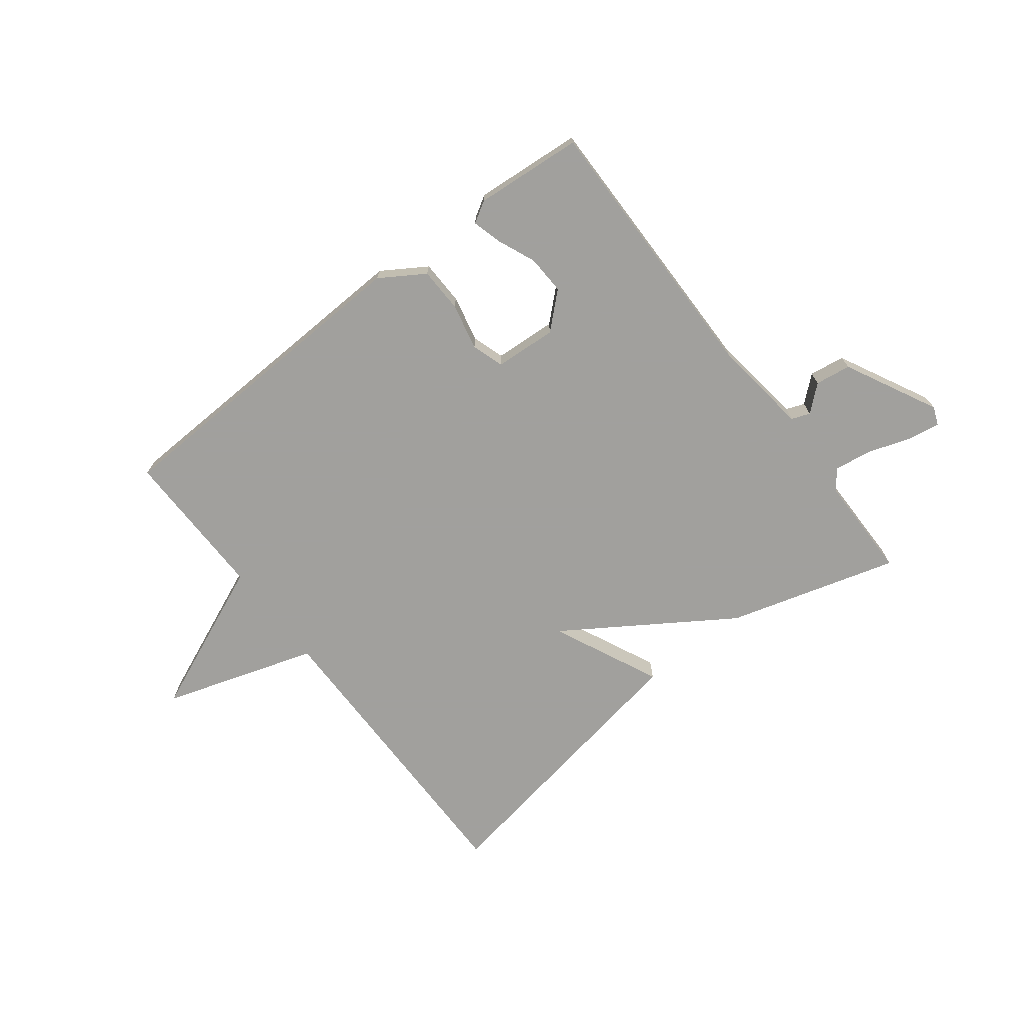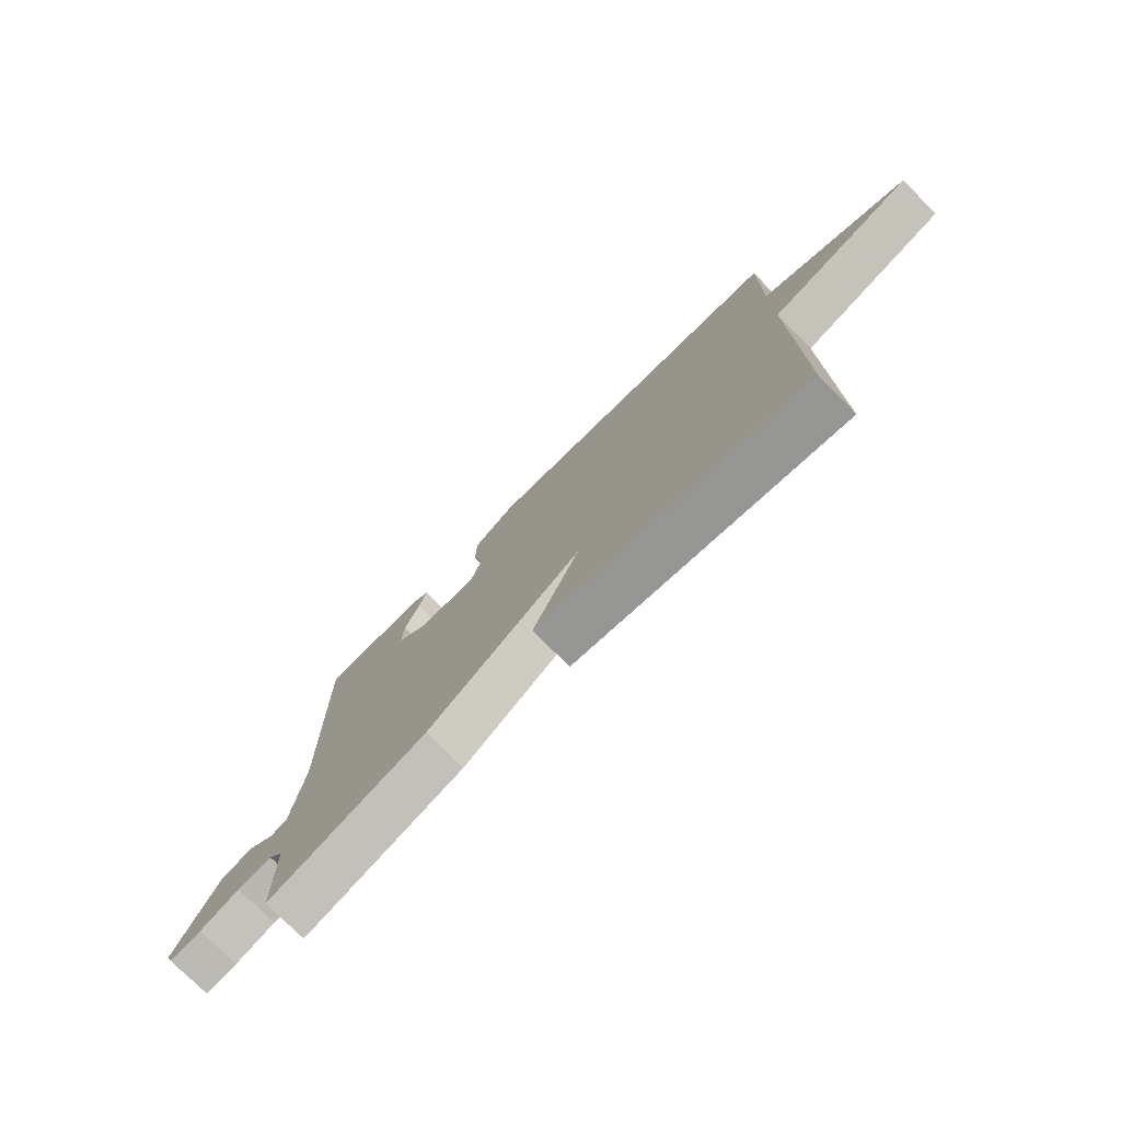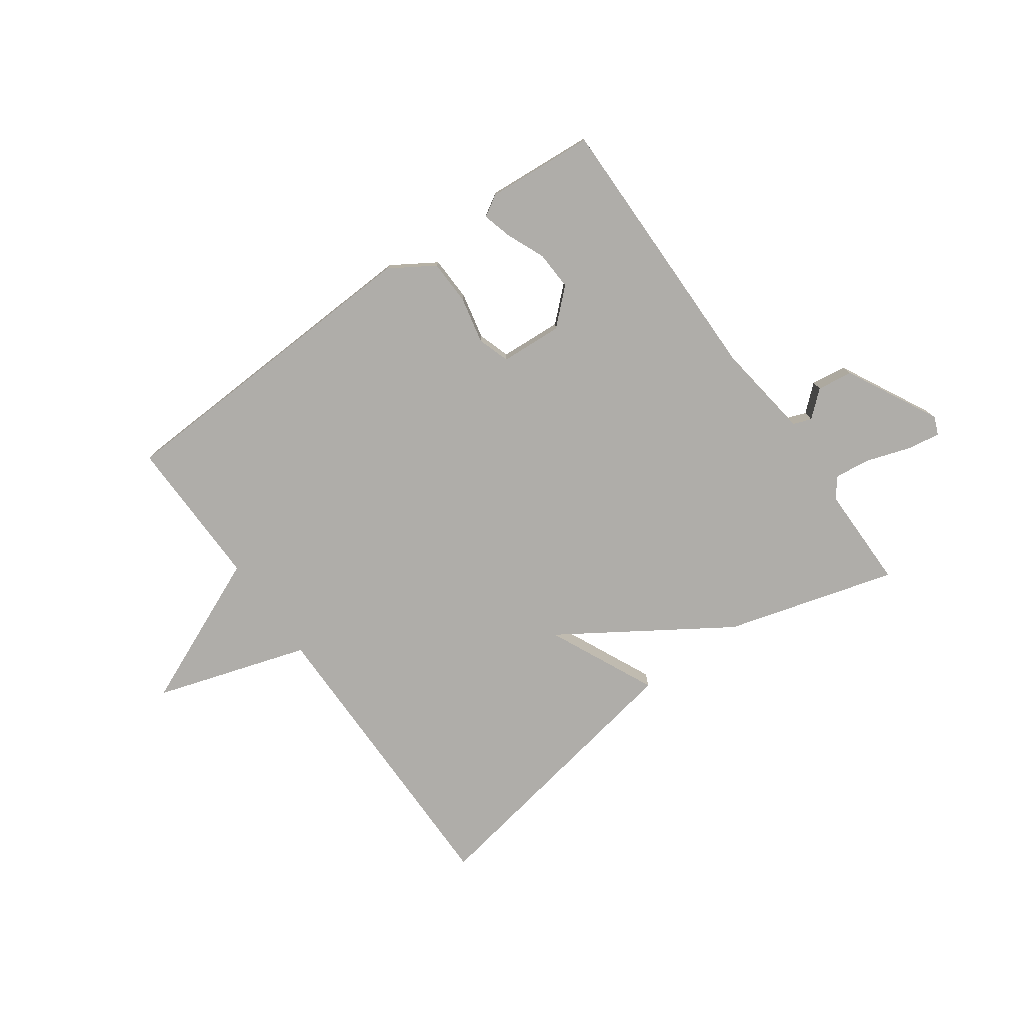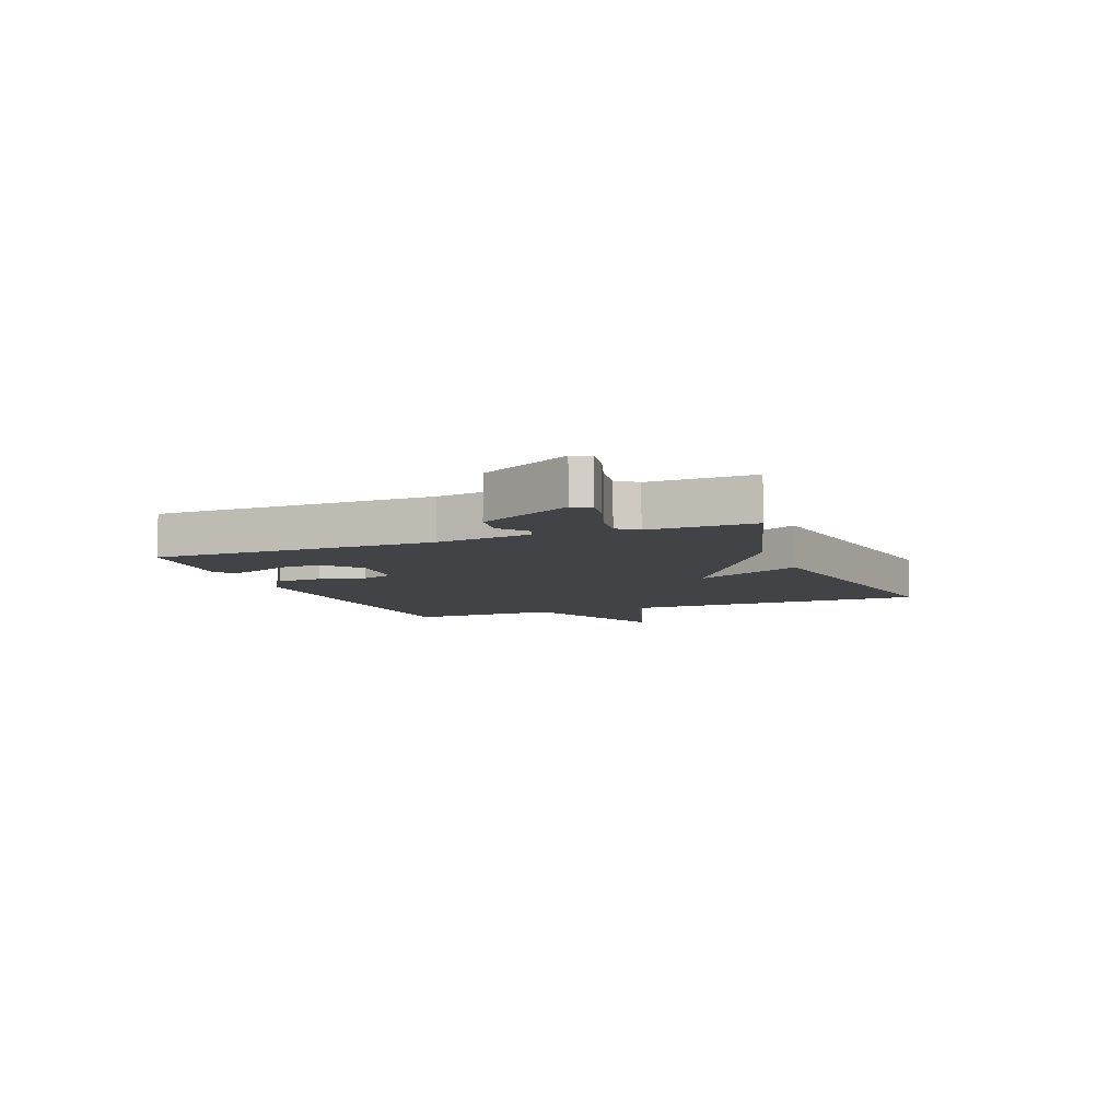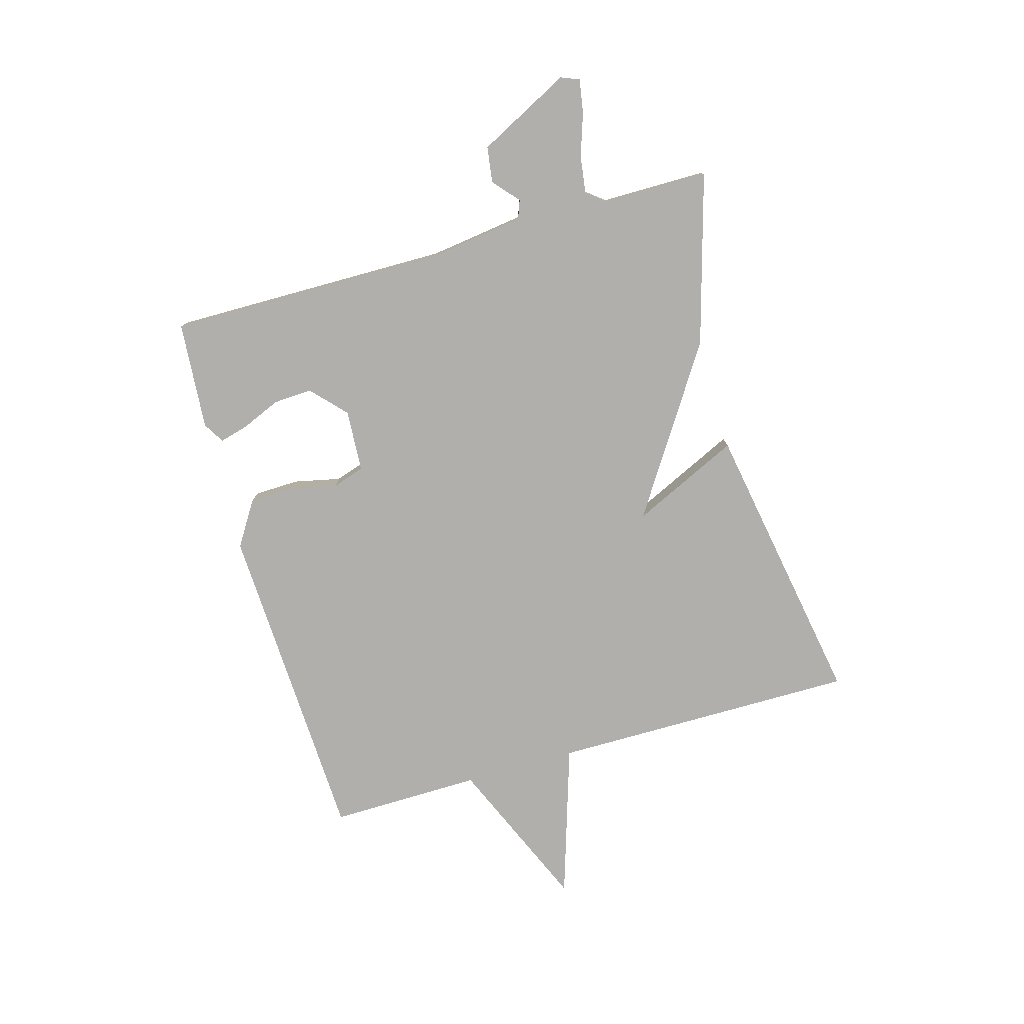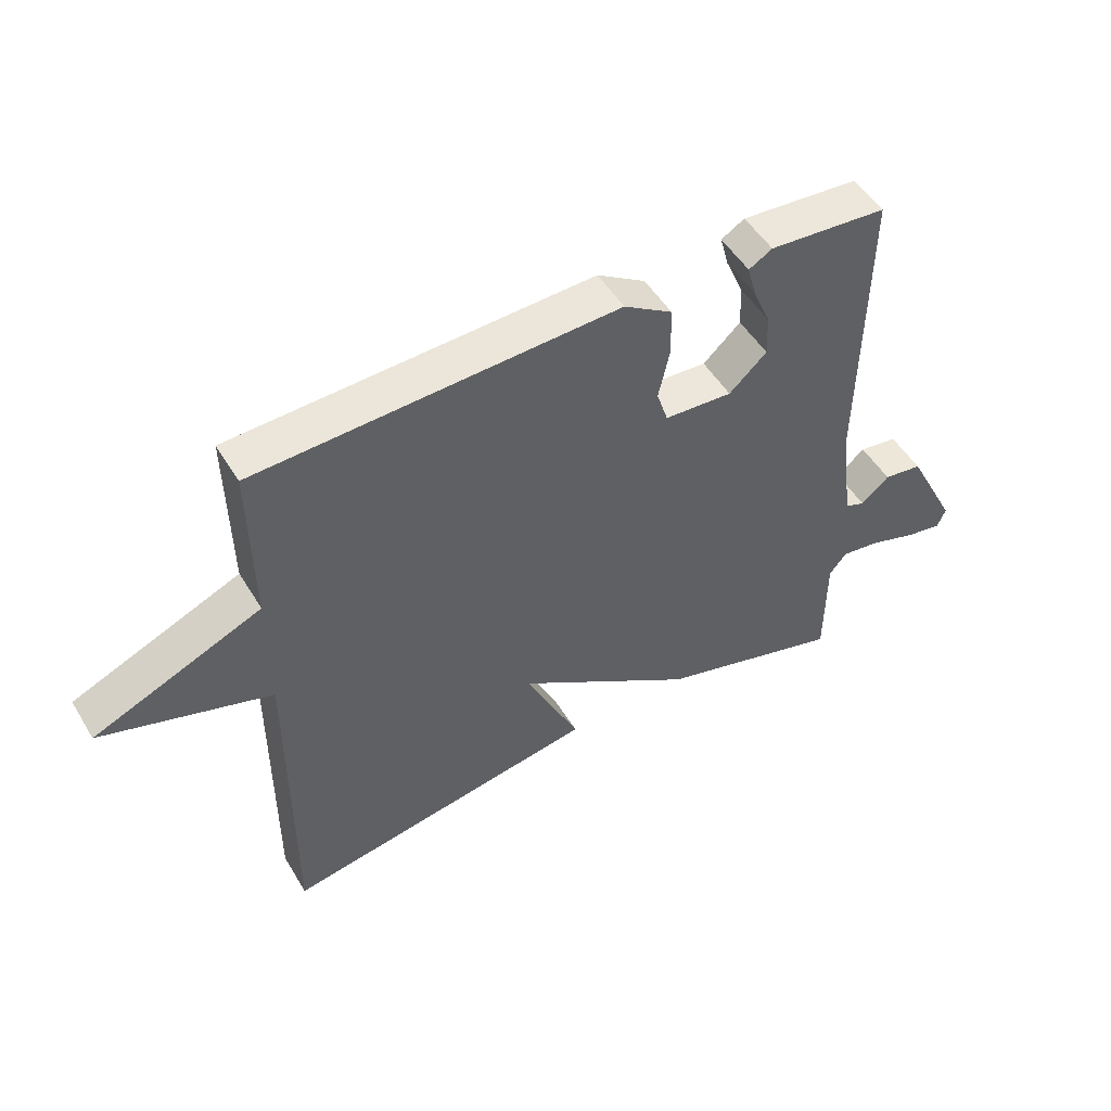
<metadata>
{"format":"obj","ext":"obj","renderer":"f3d","projection":"perspective","resolution":1024,"background":"white","views":[{"elev":-71.7,"azim":37.7,"up":"+Y"},{"elev":-75.8,"azim":-135.2,"up":"+Z"},{"elev":-77.4,"azim":35.8,"up":"+Y"},{"elev":-7.5,"azim":111.5,"up":"+Y"},{"elev":-78.1,"azim":106.1,"up":"+Y"},{"elev":50.8,"azim":-30.4,"up":"+Z"}]}
</metadata>
<code>
v 0.5 0.07 0.5
v 0.494 0.07 0.013
v 0.516 0.07 -0.153
v 0.548 0.07 -0.165
v 0.593 0.07 -0.126
v 0.655 0.07 -0.135
v 0.737 0.07 -0.296
v 0.724 0.07 -0.328
v 0.666 0.07 -0.318
v 0.592 0.07 -0.293
v 0.528 0.07 -0.284
v 0.501 0.07 -0.318
v 0.5 0.07 -0.5
v 0.204 0.07 -0.414
v -0.083 0.07 -0.226
v 0.004 0.07 -0.414
v -0.5 0.07 -0.5
v -0.497 0.07 0.035
v -0.764 0.07 0.121
v -0.497 0.07 0.235
v -0.5 0.07 0.5
v 0.073 0.07 0.523
v 0.15 0.07 0.474
v 0.152 0.07 0.396
v 0.134 0.07 0.315
v 0.152 0.07 0.259
v 0.26 0.07 0.252
v 0.32 0.07 0.307
v 0.317 0.07 0.375
v 0.289 0.07 0.441
v 0.275 0.07 0.493
v 0.312 0.07 0.515
v 0.5 0 0.5
v 0.494 0 0.013
v 0.516 0 -0.153
v 0.548 0 -0.165
v 0.593 0 -0.126
v 0.655 0 -0.135
v 0.737 0 -0.296
v 0.724 0 -0.328
v 0.666 0 -0.318
v 0.592 0 -0.293
v 0.528 0 -0.284
v 0.501 0 -0.318
v 0.5 0 -0.5
v 0.204 0 -0.414
v -0.083 0 -0.226
v 0.004 0 -0.414
v -0.5 0 -0.5
v -0.497 0 0.035
v -0.764 0 0.121
v -0.497 0 0.235
v -0.5 0 0.5
v 0.073 0 0.523
v 0.15 0 0.474
v 0.152 0 0.396
v 0.134 0 0.315
v 0.152 0 0.259
v 0.26 0 0.252
v 0.32 0 0.307
v 0.317 0 0.375
v 0.289 0 0.441
v 0.275 0 0.493
v 0.312 0 0.515
f 32 1 2
f 31 32 2
f 30 31 2
f 29 30 2
f 28 29 2 3
f 27 28 3
f 26 27 3
f 23 24 25
f 22 23 25
f 21 22 25
f 20 21 25
f 20 25 26
f 19 20 26
f 18 19 26
f 15 16 17 18
f 15 18 26 3
f 12 13 14 15
f 15 3 4
f 12 15 4
f 11 12 4
f 8 9 10
f 7 8 10
f 6 7 10
f 5 6 10
f 4 5 10
f 4 10 11
f 34 33 64
f 34 64 63
f 34 63 62
f 34 62 61
f 35 34 61 60
f 35 60 59
f 35 59 58
f 57 56 55
f 57 55 54
f 57 54 53
f 57 53 52
f 58 57 52
f 58 52 51
f 58 51 50
f 50 49 48 47
f 35 58 50 47
f 47 46 45 44
f 36 35 47
f 36 47 44
f 36 44 43
f 42 41 40
f 42 40 39
f 42 39 38
f 42 38 37
f 42 37 36
f 43 42 36
f 1 33 34 2
f 2 34 35 3
f 3 35 36 4
f 4 36 37 5
f 5 37 38 6
f 6 38 39 7
f 7 39 40 8
f 8 40 41 9
f 9 41 42 10
f 10 42 43 11
f 11 43 44 12
f 12 44 45 13
f 13 45 46 14
f 14 46 47 15
f 15 47 48 16
f 16 48 49 17
f 17 49 50 18
f 18 50 51 19
f 19 51 52 20
f 20 52 53 21
f 21 53 54 22
f 22 54 55 23
f 23 55 56 24
f 24 56 57 25
f 25 57 58 26
f 26 58 59 27
f 27 59 60 28
f 28 60 61 29
f 29 61 62 30
f 30 62 63 31
f 31 63 64 32
f 32 64 33 1

</code>
